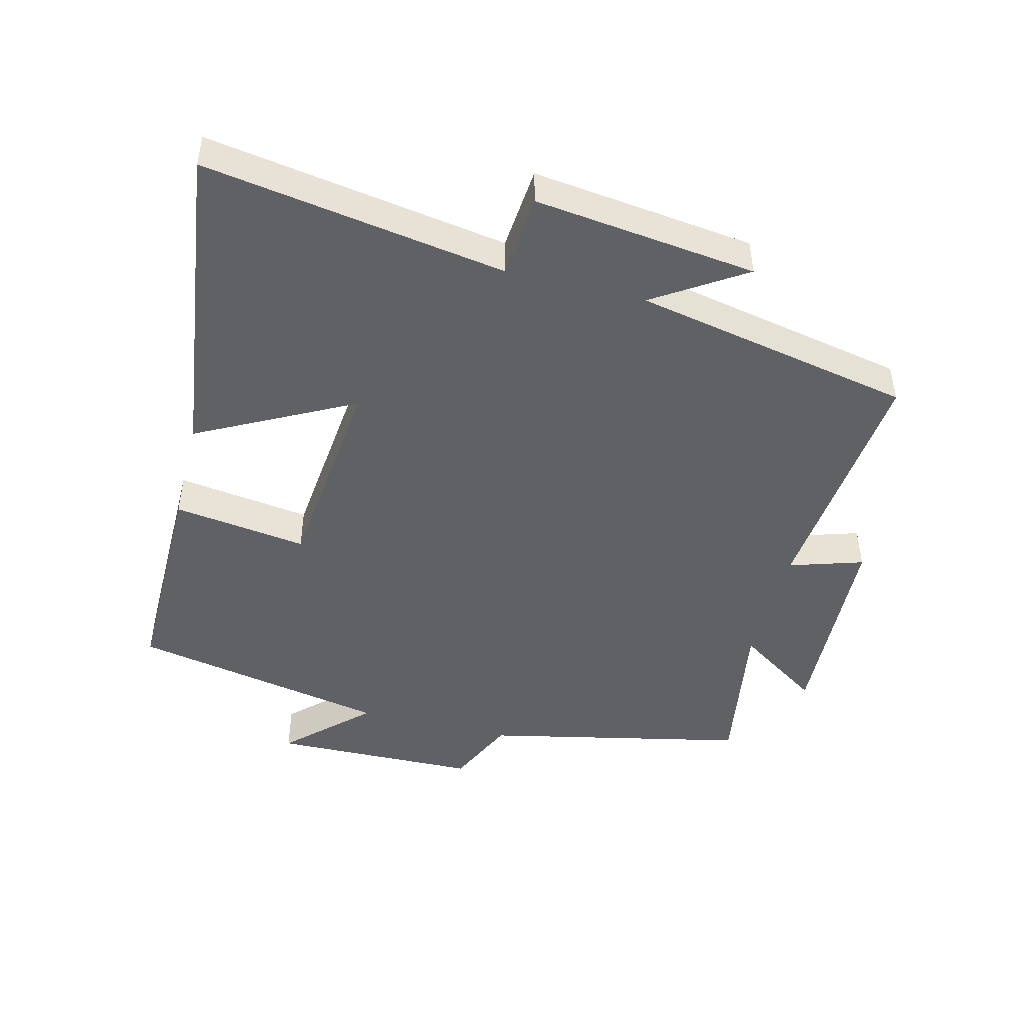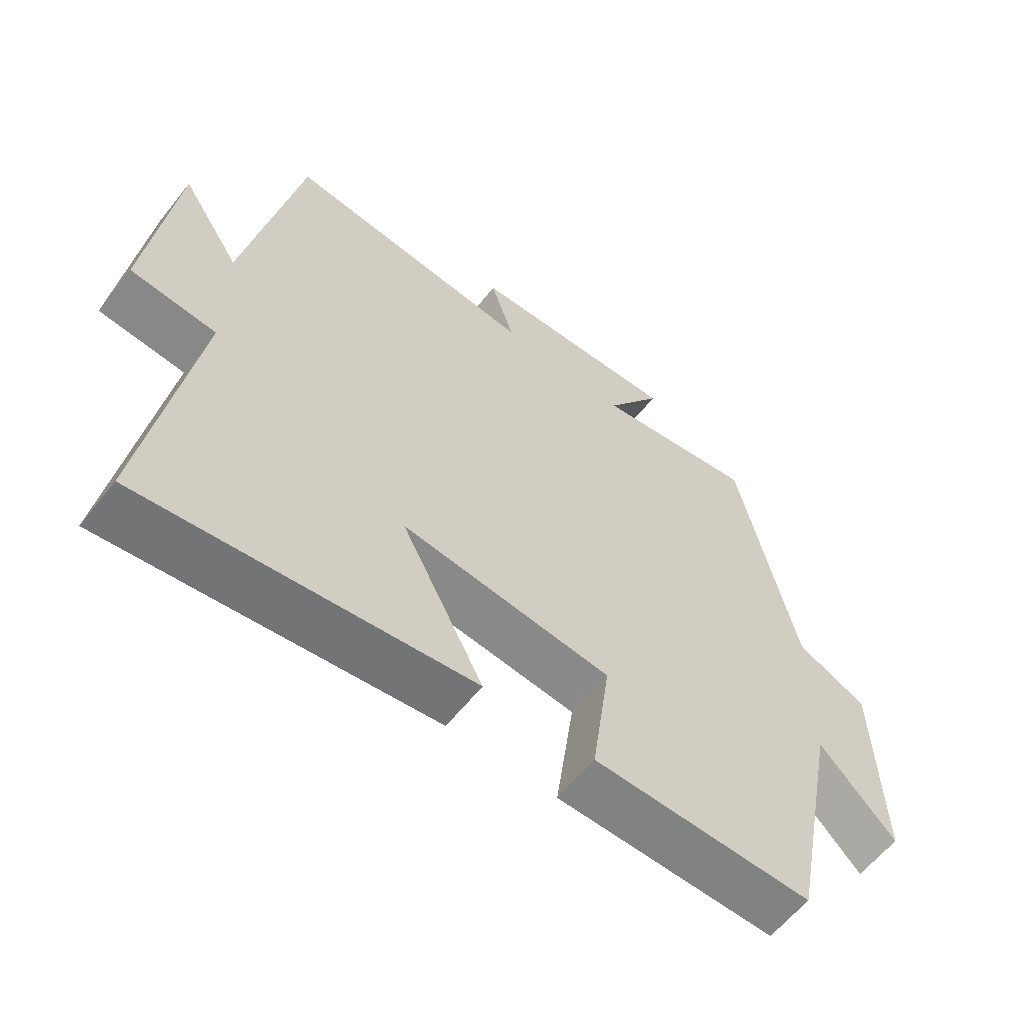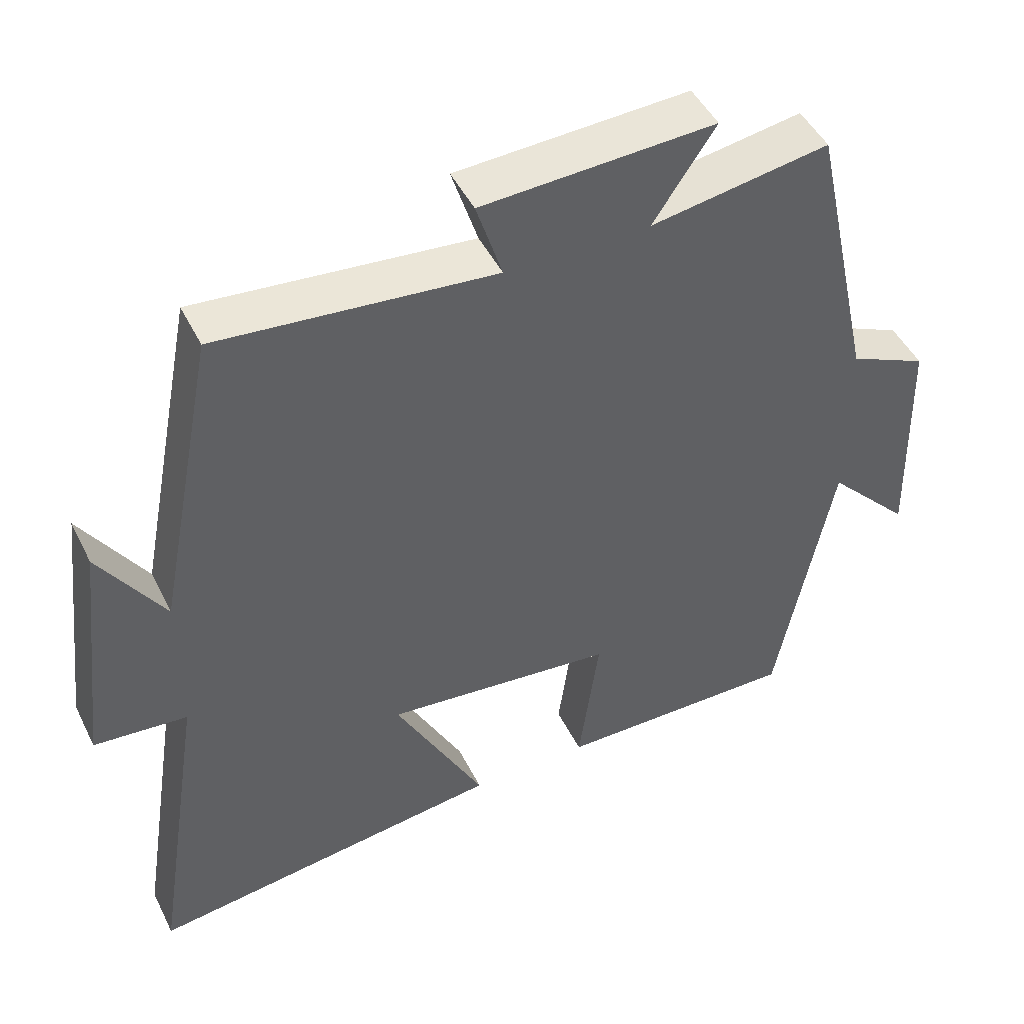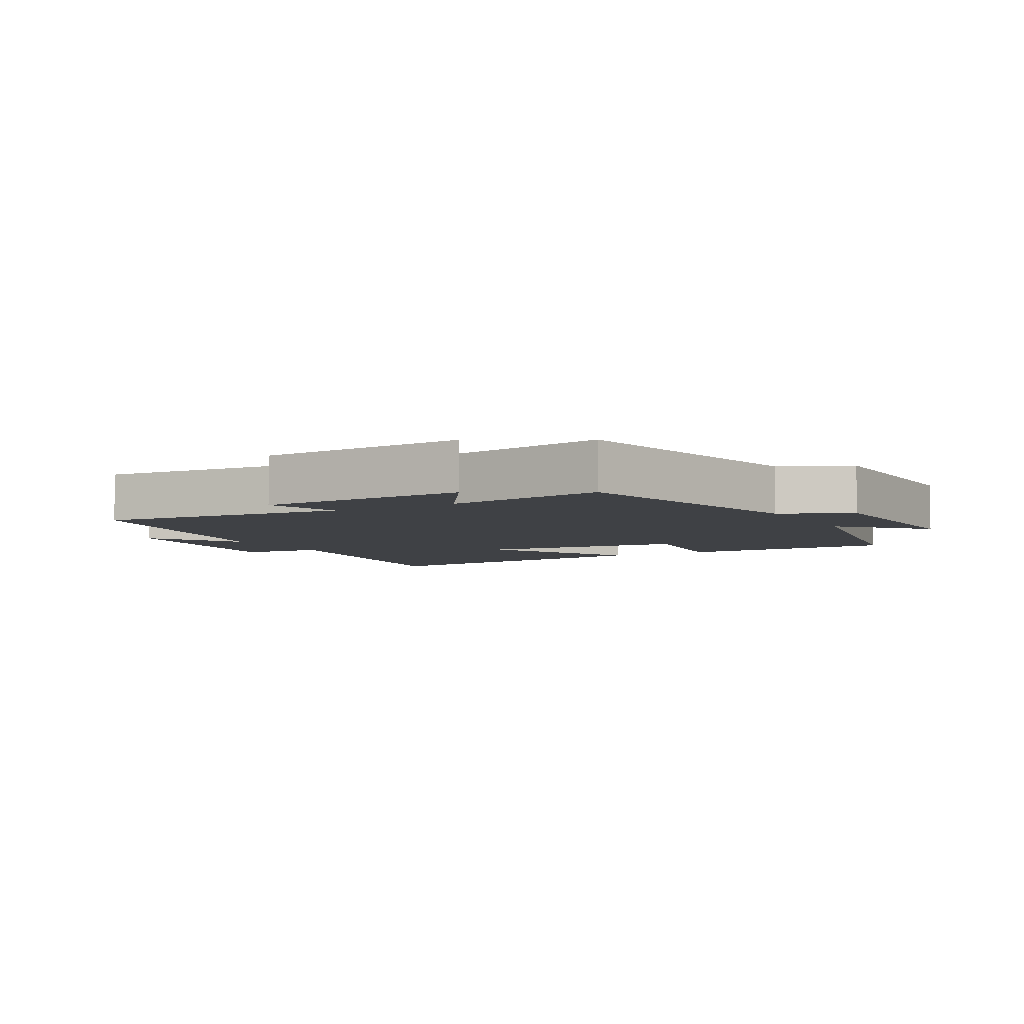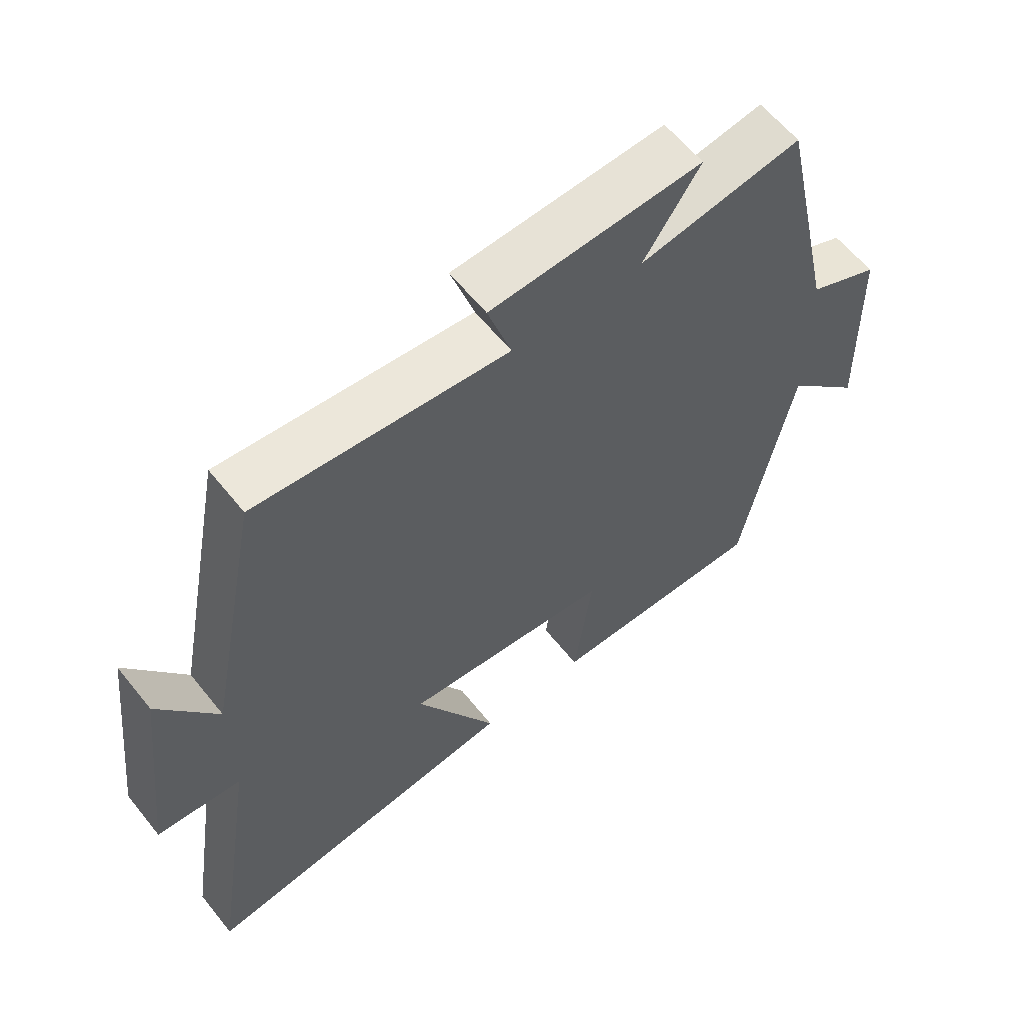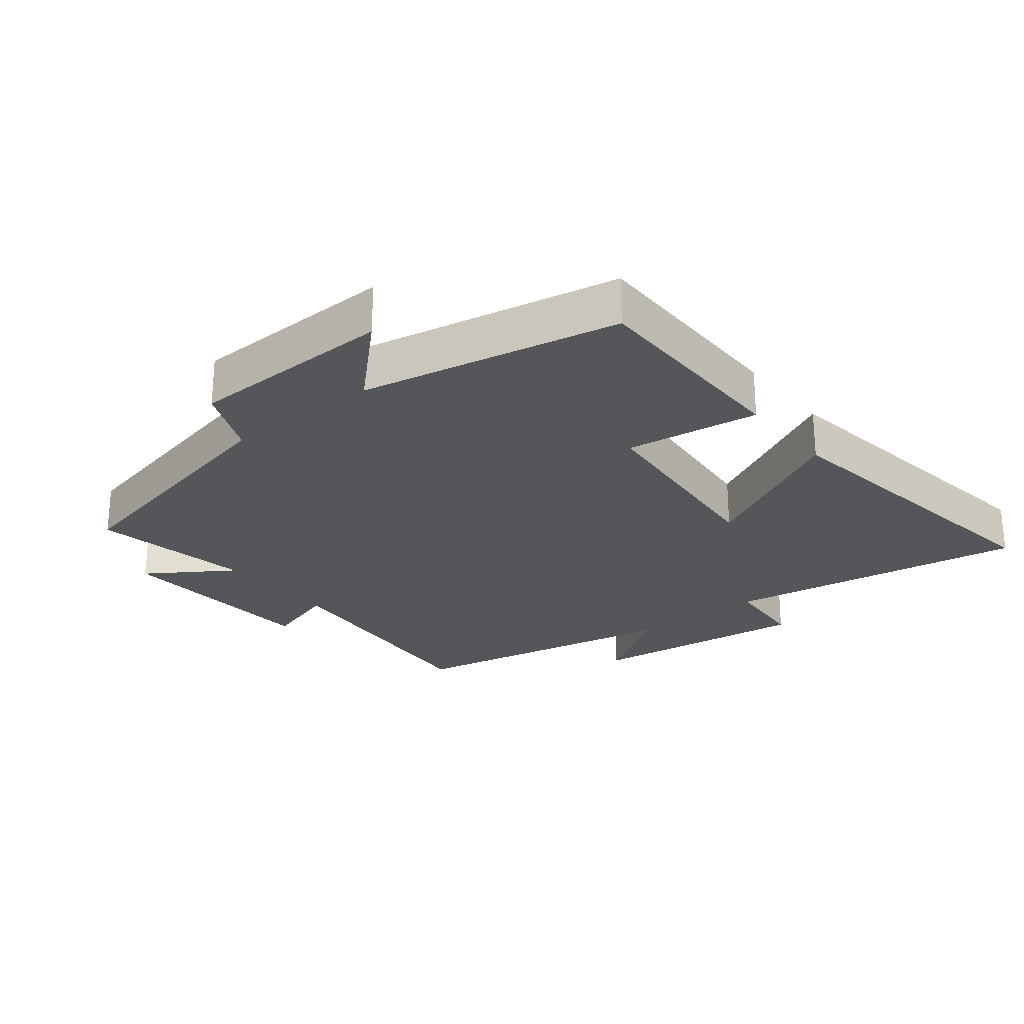
<metadata>
{"format":"obj","ext":"obj","renderer":"f3d","projection":"perspective","resolution":1024,"background":"white","views":[{"elev":-47.0,"azim":-104.3,"up":"+Y"},{"elev":-60.4,"azim":-38.2,"up":"+Z"},{"elev":47.0,"azim":-25.5,"up":"+Z"},{"elev":-5.4,"azim":29.5,"up":"+Y"},{"elev":60.7,"azim":-38.6,"up":"+Z"},{"elev":-25.1,"azim":128.8,"up":"+Y"}]}
</metadata>
<code>
v -0.417 0.07 0.536
v -0.035 0.07 0.5
v -0.071 0.07 0.613
v 0.251 0.07 0.629
v 0.165 0.07 0.5
v 0.412 0.07 0.541
v 0.5 0.07 0.14
v 0.608 0.07 0.091
v 0.616 0.07 -0.227
v 0.5 0.07 -0.106
v 0.423 0.07 -0.502
v 0.089 0.07 -0.5
v 0.117 0.07 -0.295
v -0.201 0.07 -0.263
v -0.077 0.07 -0.5
v -0.572 0.07 -0.566
v -0.5 0.07 -0.105
v -0.629 0.07 -0.094
v -0.589 0.07 0.246
v -0.5 0.07 0.109
v -0.417 0 0.536
v -0.035 0 0.5
v -0.071 0 0.613
v 0.251 0 0.629
v 0.165 0 0.5
v 0.412 0 0.541
v 0.5 0 0.14
v 0.608 0 0.091
v 0.616 0 -0.227
v 0.5 0 -0.106
v 0.423 0 -0.502
v 0.089 0 -0.5
v 0.117 0 -0.295
v -0.201 0 -0.263
v -0.077 0 -0.5
v -0.572 0 -0.566
v -0.5 0 -0.105
v -0.629 0 -0.094
v -0.589 0 0.246
v -0.5 0 0.109
f 17 18 19 20
f 17 20 1 2
f 14 15 16 17
f 13 14 17 2
f 10 11 12 13
f 10 13 2
f 7 8 9 10
f 5 6 7 10
f 5 10 2 3
f 3 4 5
f 40 39 38 37
f 22 21 40 37
f 37 36 35 34
f 22 37 34 33
f 33 32 31 30
f 22 33 30
f 30 29 28 27
f 30 27 26 25
f 23 22 30 25
f 25 24 23
f 1 21 22 2
f 2 22 23 3
f 3 23 24 4
f 4 24 25 5
f 5 25 26 6
f 6 26 27 7
f 7 27 28 8
f 8 28 29 9
f 9 29 30 10
f 10 30 31 11
f 11 31 32 12
f 12 32 33 13
f 13 33 34 14
f 14 34 35 15
f 15 35 36 16
f 16 36 37 17
f 17 37 38 18
f 18 38 39 19
f 19 39 40 20
f 20 40 21 1

</code>
